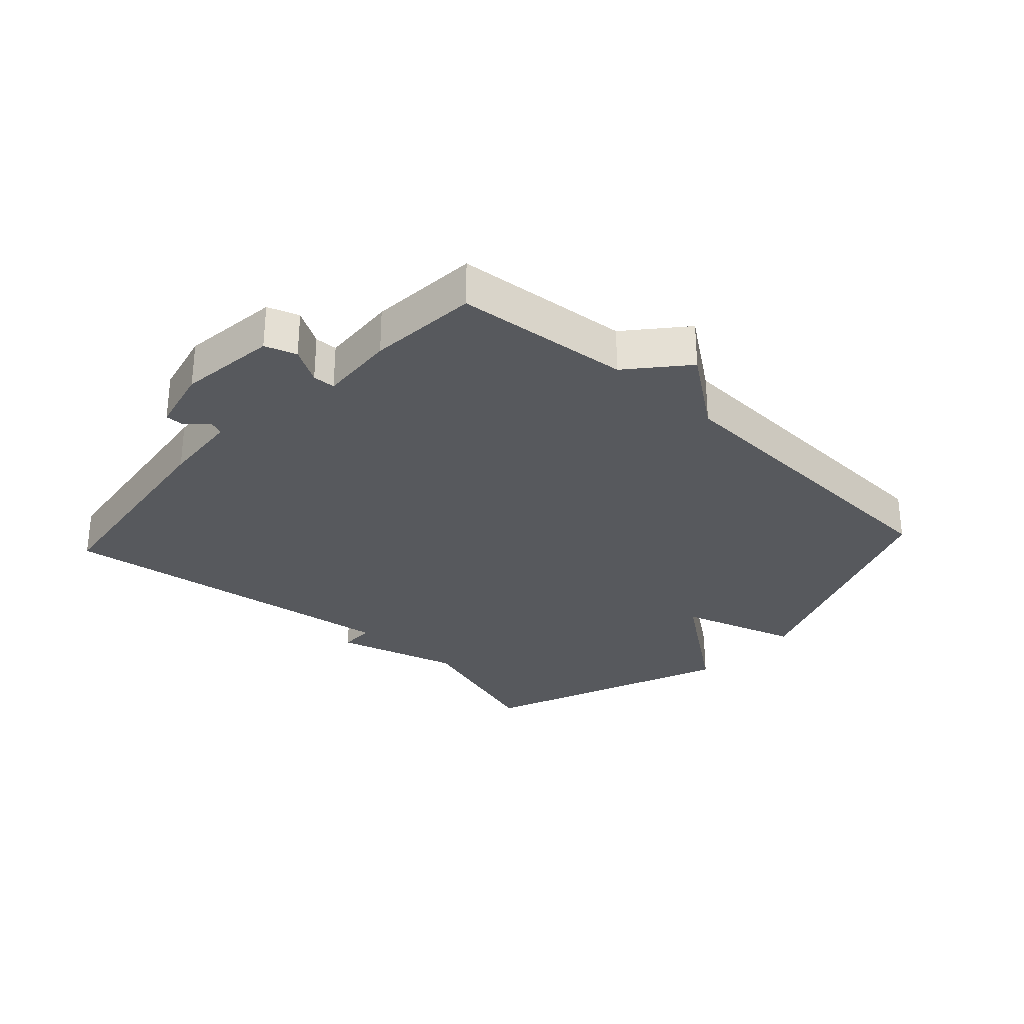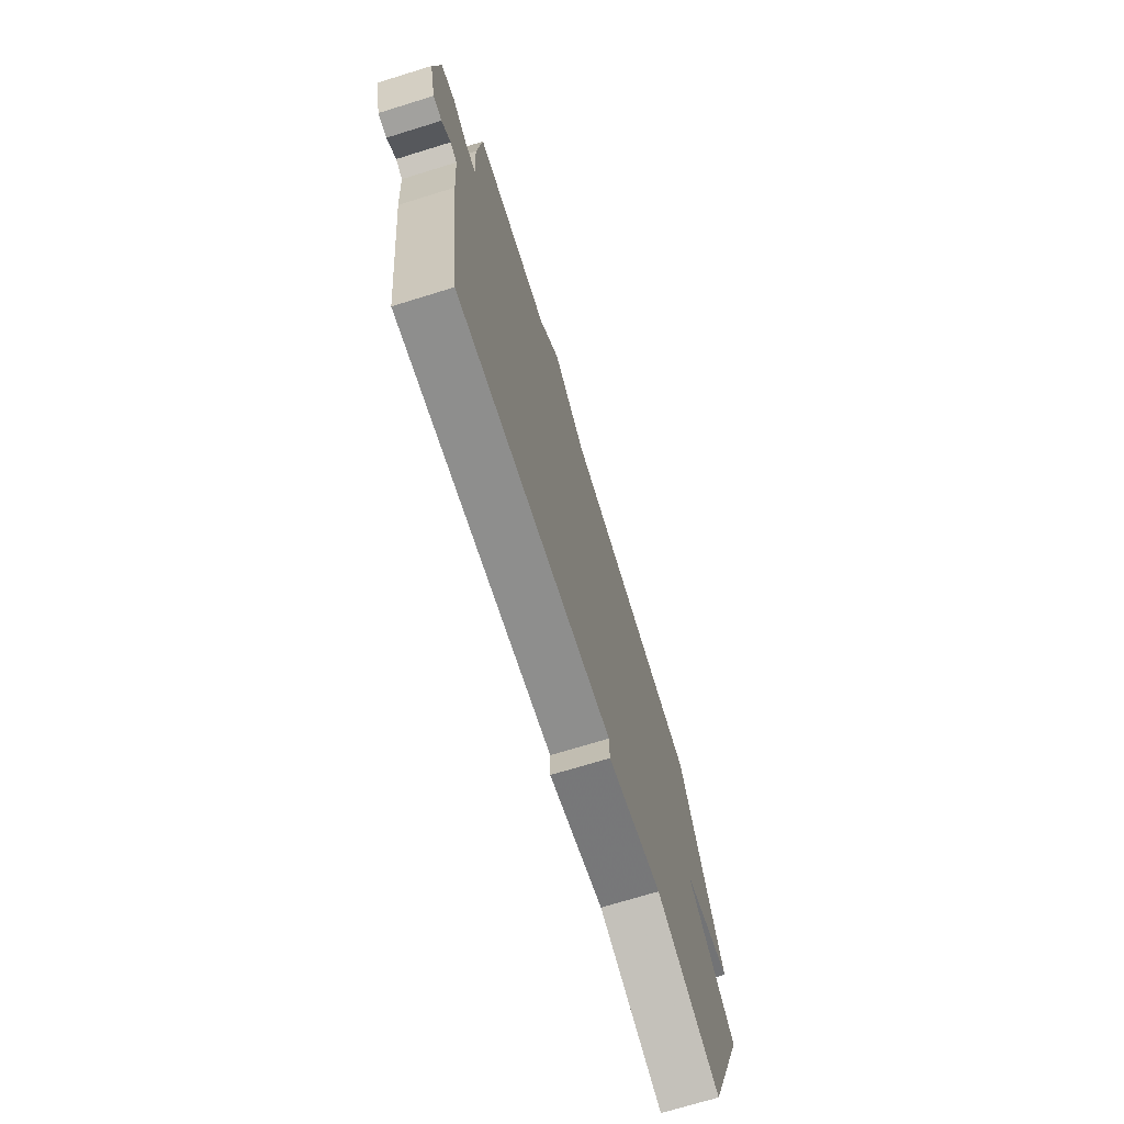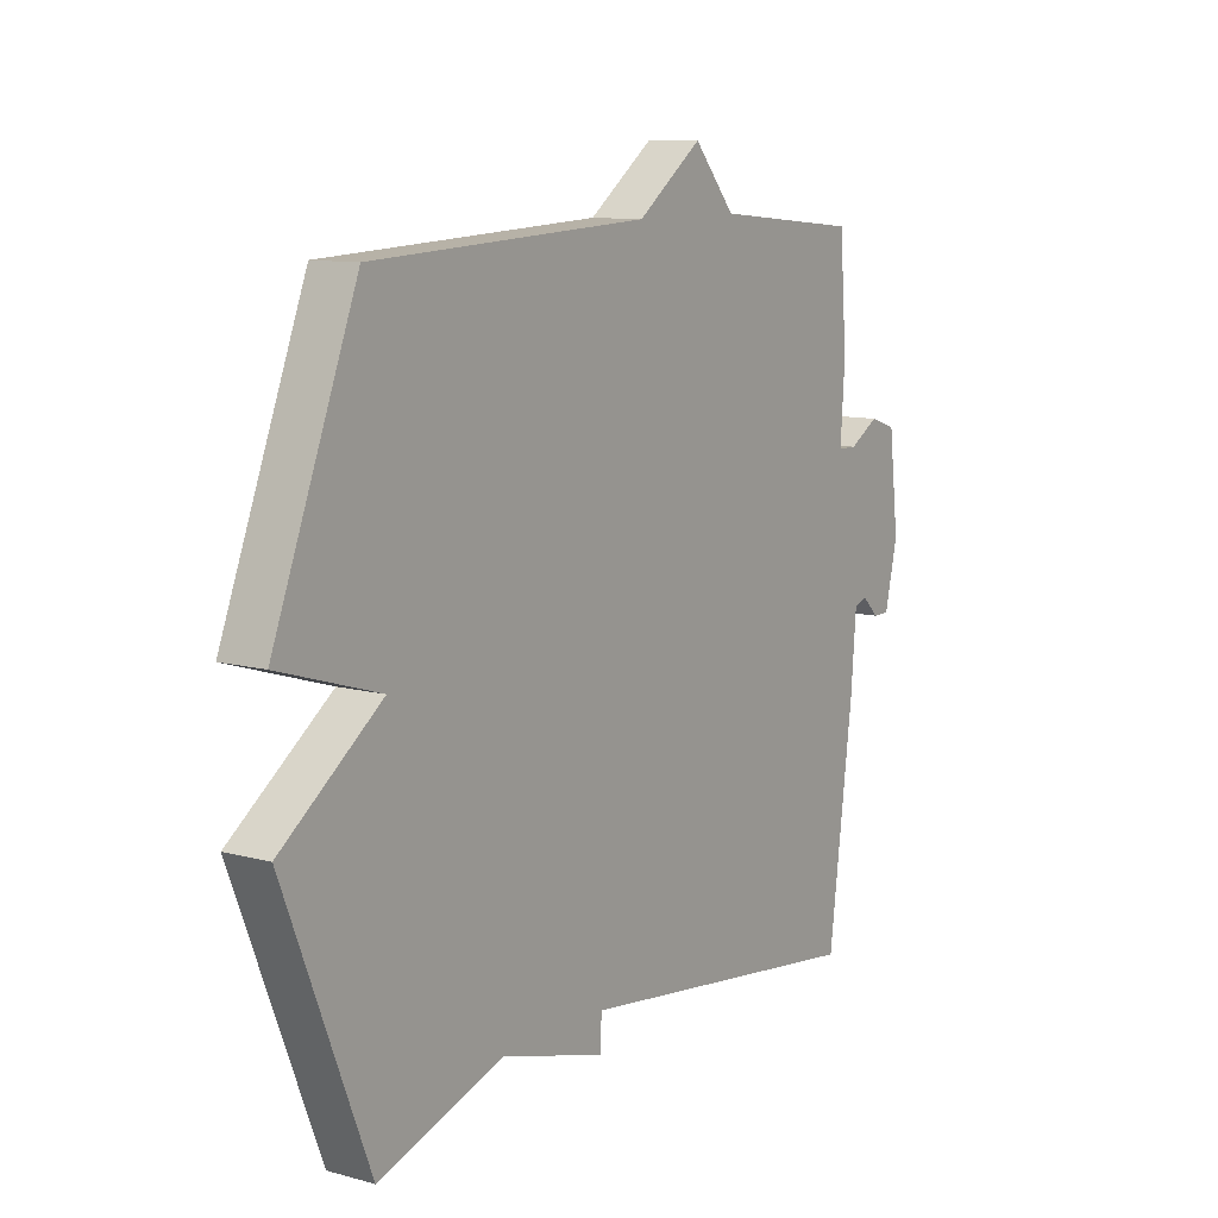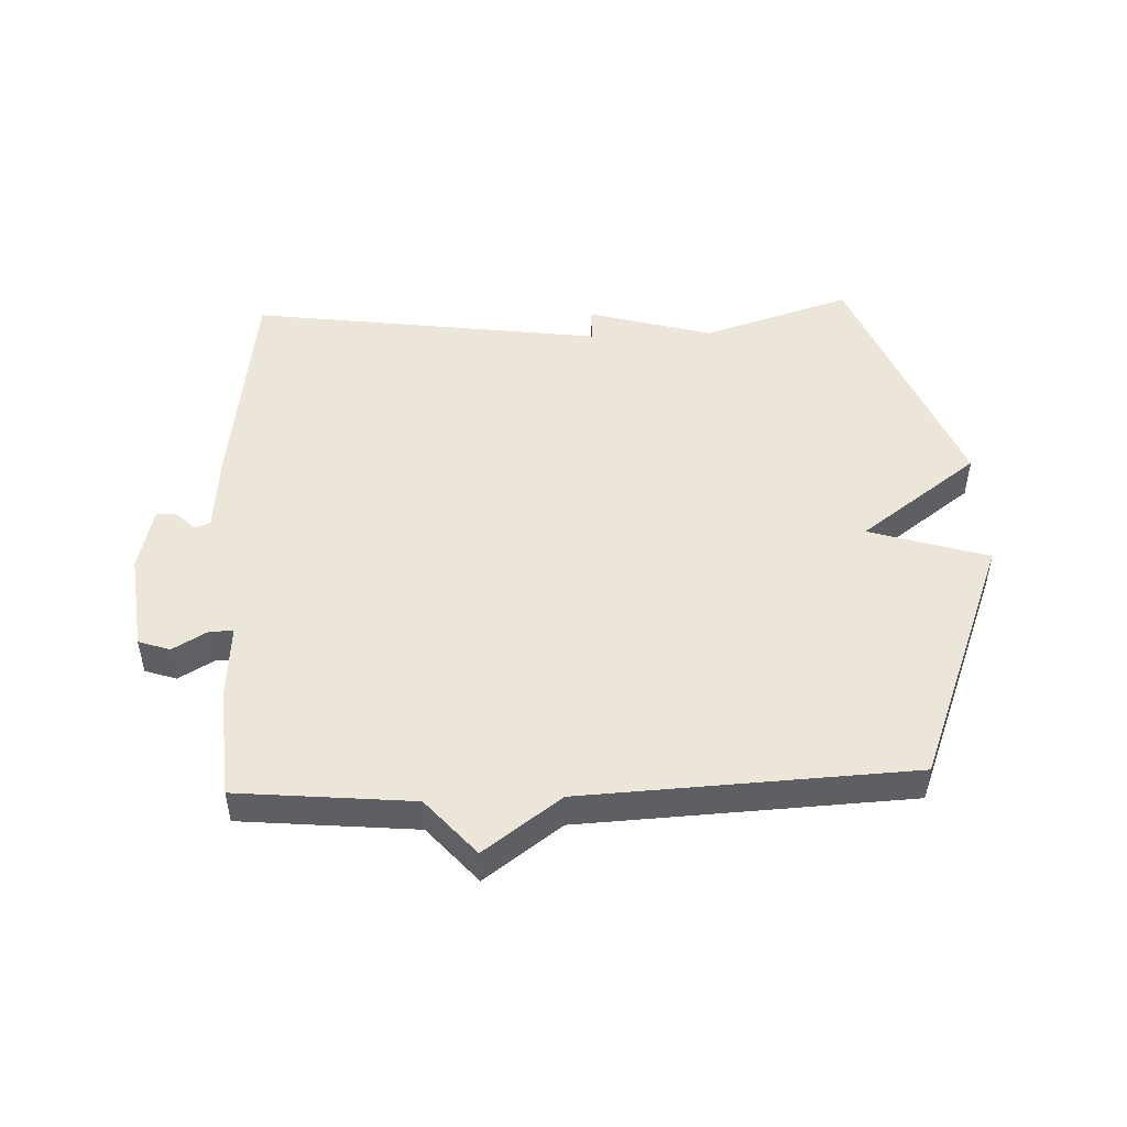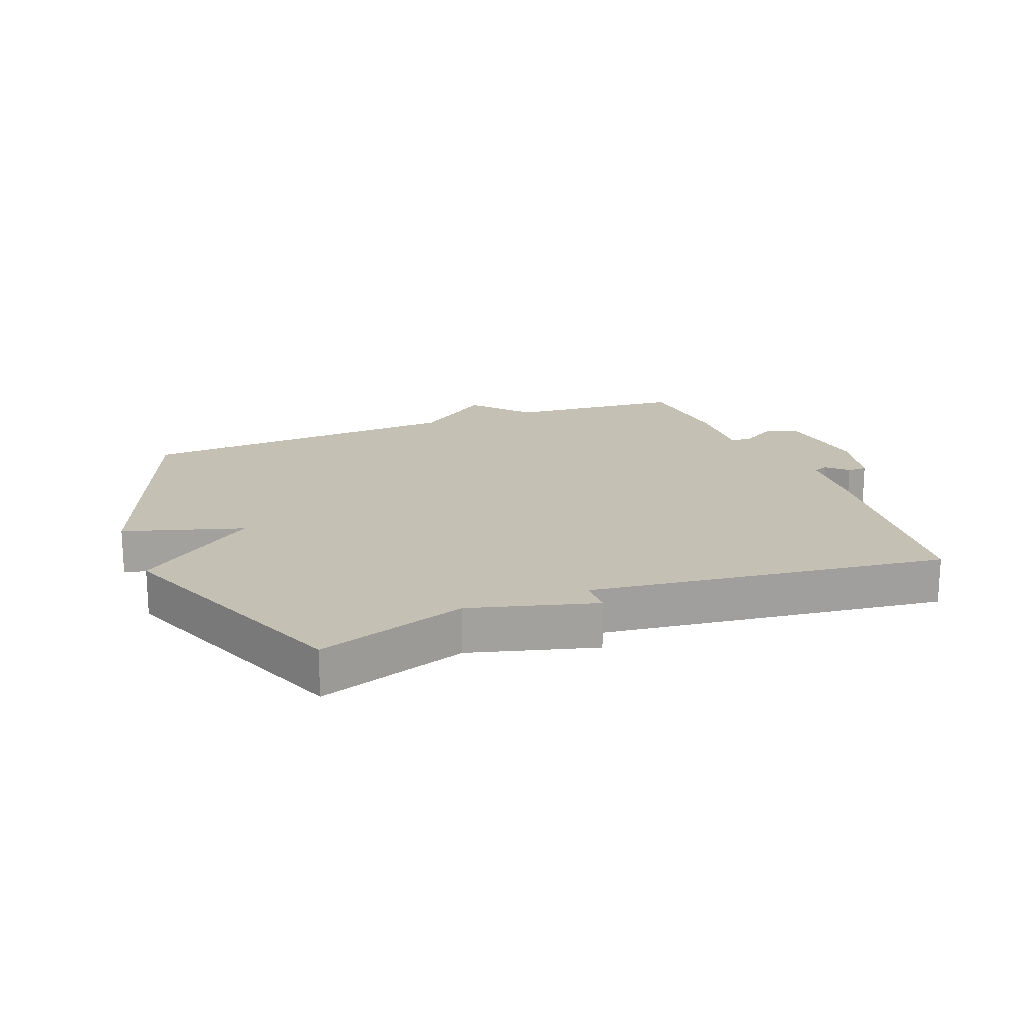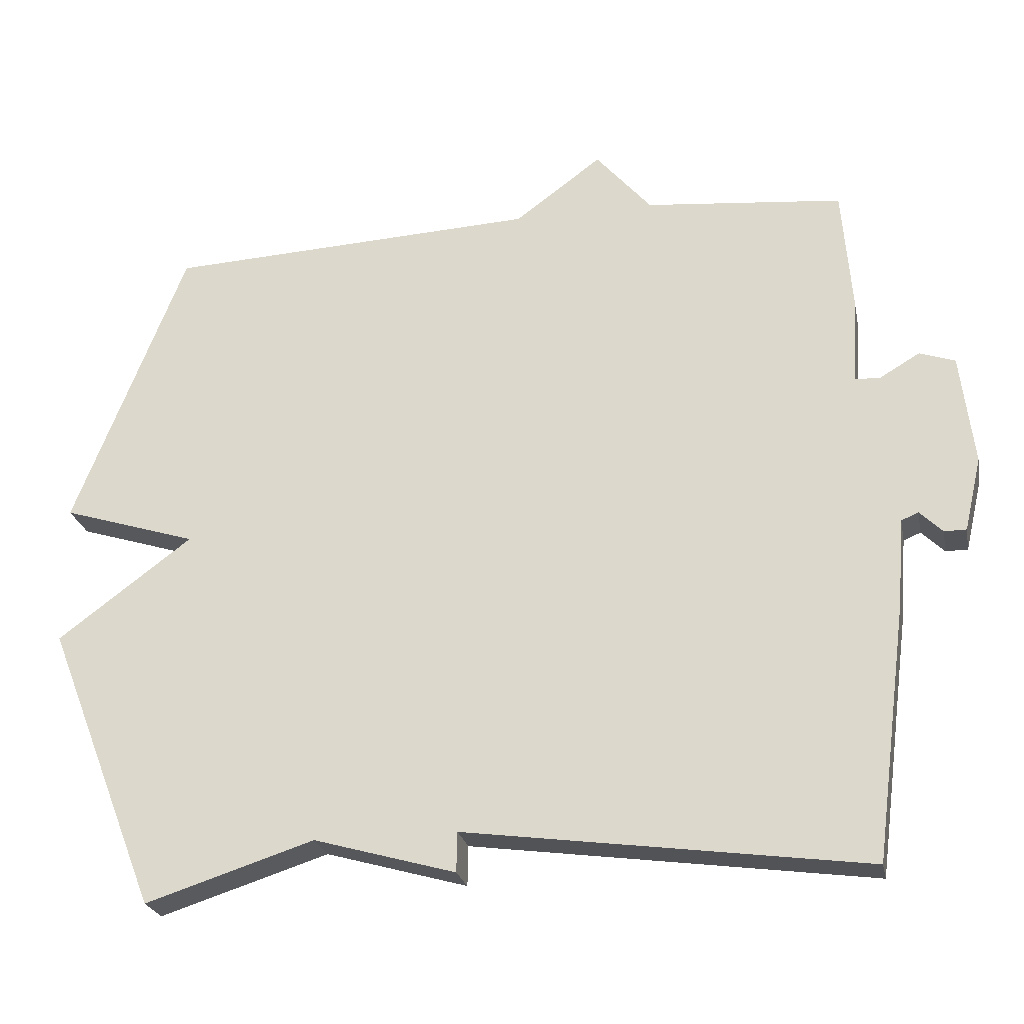
<metadata>
{"format":"obj","ext":"obj","renderer":"f3d","projection":"perspective","resolution":1024,"background":"white","views":[{"elev":-29.6,"azim":-42.6,"up":"+Y"},{"elev":-72.0,"azim":-72.9,"up":"+Z"},{"elev":10.4,"azim":124.2,"up":"+Z"},{"elev":48.6,"azim":-2.3,"up":"+Y"},{"elev":18.4,"azim":158.5,"up":"+Y"},{"elev":-24.3,"azim":-168.7,"up":"+Z"}]}
</metadata>
<code>
v -0.5 0.07 0.5
v -0.222 0.07 0.526
v -0.144 0.07 0.616
v -0.022 0.07 0.526
v 0.5 0.07 0.5
v 0.657 0.07 0.1
v 0.468 0.07 0.041
v 0.657 0.07 -0.1
v 0.5 0.07 -0.5
v 0.263 0.07 -0.424
v 0.064 0.07 -0.48
v 0.063 0.07 -0.424
v -0.5 0.07 -0.5
v -0.546 0.07 -0.144
v -0.556 0.07 -0.019
v -0.58 0.07 -0.009
v -0.612 0.07 -0.04
v -0.643 0.07 -0.04
v -0.667 0.07 0.063
v -0.648 0.07 0.219
v -0.598 0.07 0.236
v -0.542 0.07 0.203
v -0.506 0.07 0.204
v -0.514 0.07 0.325
v -0.5 0 0.5
v -0.222 0 0.526
v -0.144 0 0.616
v -0.022 0 0.526
v 0.5 0 0.5
v 0.657 0 0.1
v 0.468 0 0.041
v 0.657 0 -0.1
v 0.5 0 -0.5
v 0.263 0 -0.424
v 0.064 0 -0.48
v 0.063 0 -0.424
v -0.5 0 -0.5
v -0.546 0 -0.144
v -0.556 0 -0.019
v -0.58 0 -0.009
v -0.612 0 -0.04
v -0.643 0 -0.04
v -0.667 0 0.063
v -0.648 0 0.219
v -0.598 0 0.236
v -0.542 0 0.203
v -0.506 0 0.204
v -0.514 0 0.325
f 23 24 1 2
f 20 21 22
f 19 20 22
f 18 19 22
f 17 18 22
f 16 17 22
f 15 16 22 23
f 15 23 2
f 14 15 2
f 13 14 2
f 12 13 2
f 10 11 12
f 7 8 9 10
f 2 3 4
f 12 2 4
f 10 12 4
f 7 10 4
f 4 5 6 7
f 26 25 48 47
f 46 45 44
f 46 44 43
f 46 43 42
f 46 42 41
f 46 41 40
f 47 46 40 39
f 26 47 39
f 26 39 38
f 26 38 37
f 26 37 36
f 36 35 34
f 34 33 32 31
f 28 27 26
f 28 26 36
f 28 36 34
f 28 34 31
f 31 30 29 28
f 1 25 26 2
f 2 26 27 3
f 3 27 28 4
f 4 28 29 5
f 5 29 30 6
f 6 30 31 7
f 7 31 32 8
f 8 32 33 9
f 9 33 34 10
f 10 34 35 11
f 11 35 36 12
f 12 36 37 13
f 13 37 38 14
f 14 38 39 15
f 15 39 40 16
f 16 40 41 17
f 17 41 42 18
f 18 42 43 19
f 19 43 44 20
f 20 44 45 21
f 21 45 46 22
f 22 46 47 23
f 23 47 48 24
f 24 48 25 1

</code>
